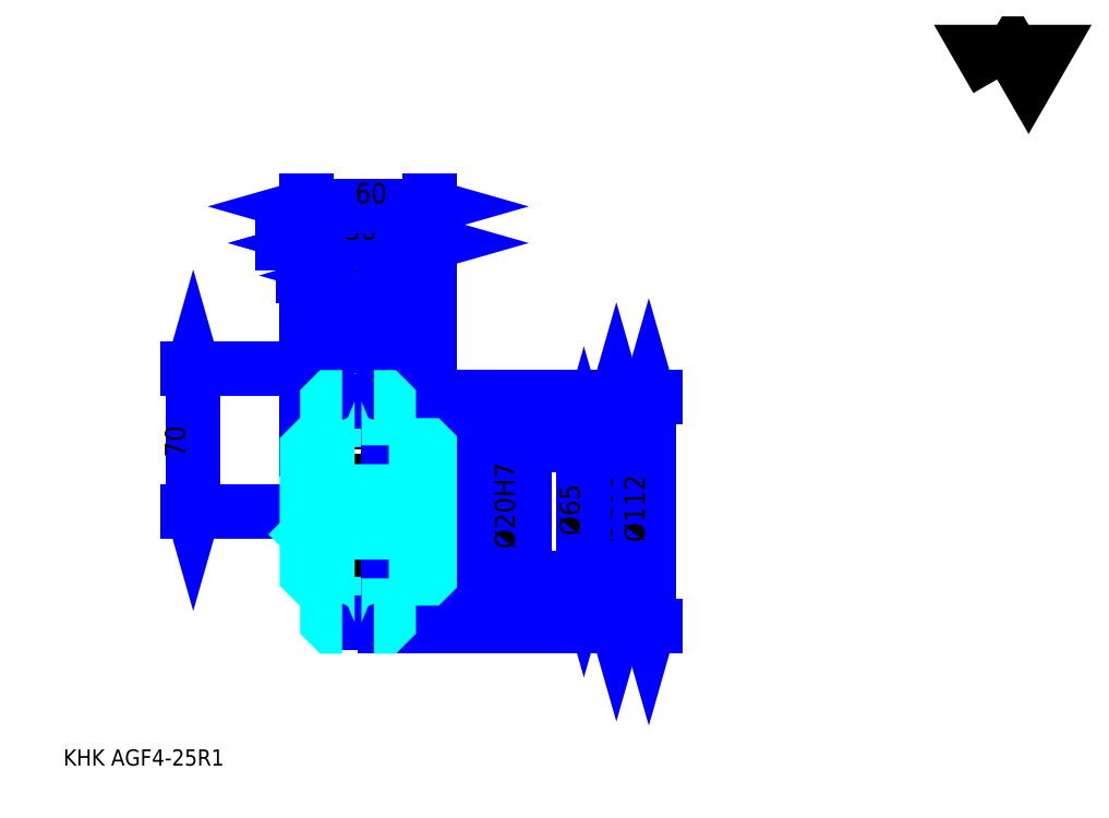
<metadata>
{"format":"dxf","ext":"dxf","renderer":"ezdxf+matplotlib","layout":"modelspace","background":"white","min_lineweight":24,"dpi":150}
</metadata>
<code>
0
SECTION
2
ENTITIES
0
TEXT
8
0
10
19.84
20
21.83
40
7.937
41
1
1
KHK AGF4-25R1
7
KANJI
50
0
51
0
0
TEXT
8
0
10
19.84
20
9.921
40
7.937
41
1
1

7
KANJI
50
0
51
0
0
TEXT
8
0
10
19.84
20
357.1
40
8.929
41
1
1

7
KANJI
50
0
51
0
0
POLYLINE
8
0
66
     1
70
     2
0
VERTEX
8
0
10
476.2
20
357.1
0
VERTEX
8
0
10
468.5
20
370.6
0
VERTEX
8
0
10
499.4
20
370.6
0
VERTEX
8
0
10
491.7
20
357.1
0
VERTEX
8
0
10
483.9
20
370.6
0
VERTEX
8
0
10
476.2
20
357.1
0
SEQEND
0
LINE
8
DASHDOT
10
154.8
20
215.8
11
172.9
21
215.8
0
LINE
8
DASHDOT
10
163.9
20
221.8
11
163.9
21
83.88
0
LINE
8
0
10
290.2
20
199.8
11
290.2
21
91.83
0
POLYLINE
8
0
66
     1
70
     2
0
VERTEX
8
0
10
292.1
20
192.9
0
VERTEX
8
0
10
290.2
20
199.8
0
VERTEX
8
0
10
288.2
20
192.9
0
SEQEND
0
POLYLINE
8
0
66
     1
70
     2
0
VERTEX
8
0
10
288.2
20
98.78
0
VERTEX
8
0
10
290.2
20
91.83
0
VERTEX
8
0
10
292.1
20
98.78
0
SEQEND
0
LINE
8
0
10
198.9
20
199.8
11
293.1
21
199.8
0
LINE
8
0
10
198.9
20
91.83
11
293.1
21
91.83
0
TEXT
8
0
10
288.2
20
131
40
9.921
41
1
1
%%c108
7
KANJI
50
90
51
0
0
LINE
8
0
10
306
20
201.8
11
306
21
89.83
0
POLYLINE
8
0
66
     1
70
     2
0
VERTEX
8
0
10
308
20
194.9
0
VERTEX
8
0
10
306
20
201.8
0
VERTEX
8
0
10
304
20
194.9
0
SEQEND
0
POLYLINE
8
0
66
     1
70
     2
0
VERTEX
8
0
10
304
20
96.78
0
VERTEX
8
0
10
306
20
89.83
0
VERTEX
8
0
10
308
20
96.78
0
SEQEND
0
LINE
8
0
10
198.9
20
201.8
11
309
21
201.8
0
LINE
8
0
10
198.9
20
89.83
11
309
21
89.83
0
TEXT
8
0
10
304
20
131
40
9.921
41
1
1
%%c112
7
KANJI
50
90
51
0
0
LINE
8
0
10
83.33
20
145.8
11
83.33
21
215.8
0
POLYLINE
8
0
66
     1
70
     2
0
VERTEX
8
0
10
81.35
20
152.8
0
VERTEX
8
0
10
83.33
20
145.8
0
VERTEX
8
0
10
85.32
20
152.8
0
SEQEND
0
POLYLINE
8
0
66
     1
70
     2
0
VERTEX
8
0
10
85.32
20
208.9
0
VERTEX
8
0
10
83.33
20
215.8
0
VERTEX
8
0
10
81.35
20
208.9
0
SEQEND
0
LINE
8
0
10
138.9
20
145.8
11
80.36
21
145.8
0
LINE
8
0
10
154.8
20
215.8
11
80.36
21
215.8
0
TEXT
8
0
10
79.37
20
172.4
40
9.921
41
1
1
70
7
KANJI
50
90
51
0
0
LINE
8
0
10
160.8
20
277.2
11
127
21
277.2
0
POLYLINE
8
0
66
     1
70
     2
0
VERTEX
8
0
10
131.9
20
275.2
0
VERTEX
8
0
10
138.9
20
277.2
0
VERTEX
8
0
10
131.9
20
279.2
0
SEQEND
0
POLYLINE
8
0
66
     1
70
     2
0
VERTEX
8
0
10
155.8
20
279.2
0
VERTEX
8
0
10
148.9
20
277.2
0
VERTEX
8
0
10
155.8
20
275.2
0
SEQEND
0
TEXT
8
0
10
137.4
20
278.8
40
9.921
41
1
1
10
7
KANJI
50
0
51
0
0
LINE
8
0
10
178.9
20
277.2
11
198.9
21
277.2
0
POLYLINE
8
0
66
     1
70
     2
0
VERTEX
8
0
10
185.8
20
279.2
0
VERTEX
8
0
10
178.9
20
277.2
0
VERTEX
8
0
10
185.8
20
275.2
0
SEQEND
0
POLYLINE
8
0
66
     1
70
     2
0
VERTEX
8
0
10
191.9
20
275.2
0
VERTEX
8
0
10
198.9
20
277.2
0
VERTEX
8
0
10
191.9
20
279.2
0
SEQEND
0
TEXT
8
0
10
182.4
20
278.8
40
9.921
41
1
1
20
7
KANJI
50
0
51
0
0
LINE
8
0
10
175.8
20
261.4
11
137
21
261.4
0
POLYLINE
8
0
66
     1
70
     2
0
VERTEX
8
0
10
141.9
20
259.4
0
VERTEX
8
0
10
148.9
20
261.4
0
VERTEX
8
0
10
141.9
20
263.3
0
SEQEND
0
POLYLINE
8
0
66
     1
70
     2
0
VERTEX
8
0
10
170.8
20
263.3
0
VERTEX
8
0
10
163.9
20
261.4
0
VERTEX
8
0
10
170.8
20
259.4
0
SEQEND
0
LINE
8
0
10
163.9
20
199.8
11
163.9
21
264.3
0
TEXT
8
0
10
149.9
20
262.9
40
9.921
41
1
1
15
7
KANJI
50
0
51
0
0
LINE
8
0
10
148.9
20
277.2
11
178.9
21
277.2
0
POLYLINE
8
0
66
     1
70
     2
0
VERTEX
8
0
10
155.8
20
279.2
0
VERTEX
8
0
10
148.9
20
277.2
0
VERTEX
8
0
10
155.8
20
275.2
0
SEQEND
0
POLYLINE
8
0
66
     1
70
     2
0
VERTEX
8
0
10
171.9
20
275.2
0
VERTEX
8
0
10
178.9
20
277.2
0
VERTEX
8
0
10
171.9
20
279.2
0
SEQEND
0
LINE
8
0
10
148.9
20
201.8
11
148.9
21
280.2
0
LINE
8
0
10
178.9
20
201.8
11
178.9
21
280.2
0
TEXT
8
0
10
157.4
20
278.8
40
9.921
41
1
1
30
7
KANJI
50
0
51
0
0
LINE
8
0
10
138.9
20
295.1
11
198.9
21
295.1
0
POLYLINE
8
0
66
     1
70
     2
0
VERTEX
8
0
10
145.8
20
297.1
0
VERTEX
8
0
10
138.9
20
295.1
0
VERTEX
8
0
10
145.8
20
293.1
0
SEQEND
0
POLYLINE
8
0
66
     1
70
     2
0
VERTEX
8
0
10
191.9
20
293.1
0
VERTEX
8
0
10
198.9
20
295.1
0
VERTEX
8
0
10
191.9
20
297.1
0
SEQEND
0
LINE
8
0
10
138.9
20
201.8
11
138.9
21
298.1
0
LINE
8
0
10
198.9
20
178.3
11
198.9
21
298.1
0
TEXT
8
0
10
162.4
20
296.7
40
9.921
41
1
1
60
7
KANJI
50
0
51
0
0
ARC
8
DASHDOT
10
163.9
20
215.8
40
20
50
220
51
320
0
ARC
8
DASHDOT
10
163.9
20
75.83
40
20
50
40
51
140
0
ARC
8
0
10
163.9
20
215.8
40
25
50
233.1
51
306.9
0
ARC
8
0
10
163.9
20
75.83
40
25
50
53.13
51
126.9
0
ARC
8
0
10
163.9
20
215.8
40
16
50
241
51
299
0
ARC
8
0
10
163.9
20
75.83
40
16
50
61.04
51
119
0
LINE
8
DASHDOT
10
138.9
20
145.8
11
204.8
21
145.8
0
LINE
8
0
10
178.9
20
199.8
11
178.9
21
201.8
0
LINE
8
0
10
148.9
20
199.8
11
148.9
21
201.8
0
LINE
8
0
10
138.9
20
176.3
11
138.9
21
201.8
0
LINE
8
0
10
198.9
20
177.3
11
198.9
21
201.8
0
LINE
8
0
10
178.9
20
178.3
11
198.9
21
178.3
0
LINE
8
0
10
178.9
20
113.3
11
198.9
21
113.3
0
LINE
8
0
10
176.9
20
201.8
11
198.9
21
201.8
0
LINE
8
0
10
163.9
20
199.8
11
198.9
21
199.8
0
LINE
8
0
10
163.9
20
91.83
11
198.9
21
91.83
0
LINE
8
0
10
176.9
20
89.83
11
198.9
21
89.83
0
LINE
8
0
10
198.9
20
156.8
11
197.9
21
155.8
0
LINE
8
0
10
198.9
20
134.8
11
197.9
21
135.8
0
LINE
8
0
10
138.9
20
134.8
11
139.9
21
135.8
0
POLYLINE
8
0
66
     1
70
     2
0
VERTEX
8
0
10
156.1
20
201.8
0
VERTEX
8
0
10
150.9
20
201.8
0
VERTEX
8
0
10
148.9
20
199.8
0
VERTEX
8
0
10
148.9
20
178.3
0
VERTEX
8
0
10
140.9
20
178.3
0
VERTEX
8
0
10
138.9
20
176.3
0
VERTEX
8
0
10
138.9
20
134.8
0
SEQEND
0
POLYLINE
8
0
66
     1
70
     2
0
VERTEX
8
0
10
138.9
20
134.8
0
VERTEX
8
0
10
138.9
20
115.3
0
VERTEX
8
0
10
140.9
20
113.3
0
VERTEX
8
0
10
148.9
20
113.3
0
VERTEX
8
0
10
148.9
20
91.83
0
VERTEX
8
0
10
150.9
20
89.83
0
VERTEX
8
0
10
156.1
20
89.83
0
SEQEND
0
POLYLINE
8
0
66
     1
70
     2
0
VERTEX
8
0
10
138.9
20
156.8
0
VERTEX
8
0
10
139.9
20
155.8
0
VERTEX
8
0
10
139.9
20
135.8
0
VERTEX
8
0
10
197.9
20
135.8
0
VERTEX
8
0
10
197.9
20
155.8
0
VERTEX
8
0
10
139.9
20
155.8
0
SEQEND
0
LINE
8
0
10
274.3
20
178.3
11
274.3
21
113.3
0
POLYLINE
8
0
66
     1
70
     2
0
VERTEX
8
0
10
276.3
20
171.4
0
VERTEX
8
0
10
274.3
20
178.3
0
VERTEX
8
0
10
272.3
20
171.4
0
SEQEND
0
POLYLINE
8
0
66
     1
70
     2
0
VERTEX
8
0
10
272.3
20
120.3
0
VERTEX
8
0
10
274.3
20
113.3
0
VERTEX
8
0
10
276.3
20
120.3
0
SEQEND
0
LINE
8
0
10
198.9
20
178.3
11
277.3
21
178.3
0
LINE
8
0
10
198.9
20
113.3
11
277.3
21
113.3
0
TEXT
8
0
10
272.3
20
134.2
40
9.921
41
1
1
%%c65
7
KANJI
50
90
51
0
0
LINE
8
0
10
242.5
20
123.9
11
242.5
21
167.7
0
POLYLINE
8
0
66
     1
70
     2
0
VERTEX
8
0
10
240.6
20
162.8
0
VERTEX
8
0
10
242.5
20
155.8
0
VERTEX
8
0
10
244.5
20
162.8
0
SEQEND
0
POLYLINE
8
0
66
     1
70
     2
0
VERTEX
8
0
10
244.5
20
128.9
0
VERTEX
8
0
10
242.5
20
135.8
0
VERTEX
8
0
10
240.6
20
128.9
0
SEQEND
0
LINE
8
0
10
198.9
20
155.8
11
245.5
21
155.8
0
LINE
8
0
10
198.9
20
135.8
11
245.5
21
135.8
0
TEXT
8
0
10
240.6
20
127.7
40
9.921
41
1
1
%%c20H7
7
KANJI
50
90
51
0
0
POLYLINE
8
0
66
     1
70
     2
0
VERTEX
8
0
10
171.6
20
89.83
0
VERTEX
8
0
10
176.9
20
89.83
0
VERTEX
8
0
10
178.9
20
91.83
0
VERTEX
8
0
10
178.9
20
113.3
0
SEQEND
0
POLYLINE
8
0
66
     1
70
     2
0
VERTEX
8
0
10
178.9
20
178.3
0
VERTEX
8
0
10
178.9
20
199.8
0
VERTEX
8
0
10
176.9
20
201.8
0
VERTEX
8
0
10
171.6
20
201.8
0
SEQEND
0
POLYLINE
8
0
66
     1
70
     2
0
VERTEX
8
0
10
178.9
20
113.3
0
VERTEX
8
0
10
197.9
20
113.3
0
VERTEX
8
0
10
198.9
20
114.3
0
VERTEX
8
0
10
198.9
20
177.3
0
VERTEX
8
0
10
197.9
20
178.3
0
VERTEX
8
0
10
178.9
20
178.3
0
SEQEND
0
ENDSEC
0
EOF

</code>
